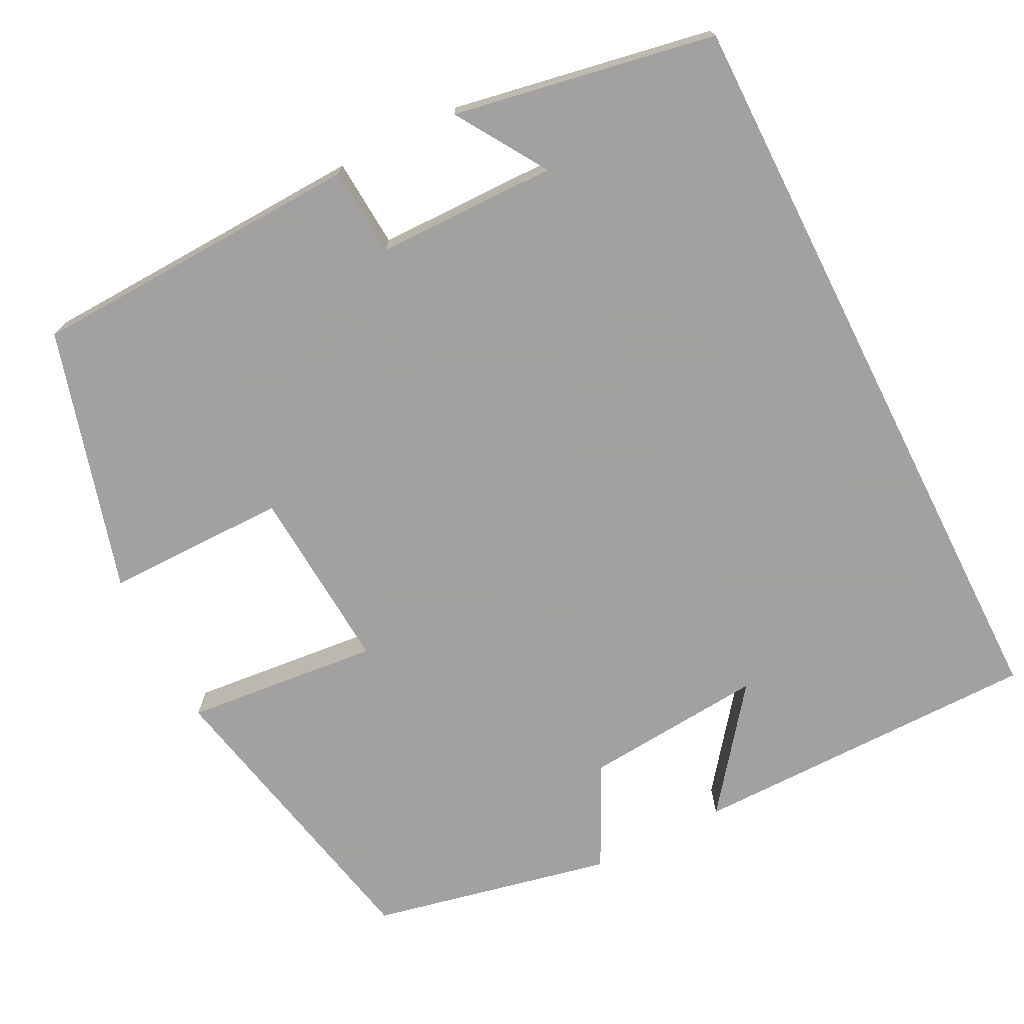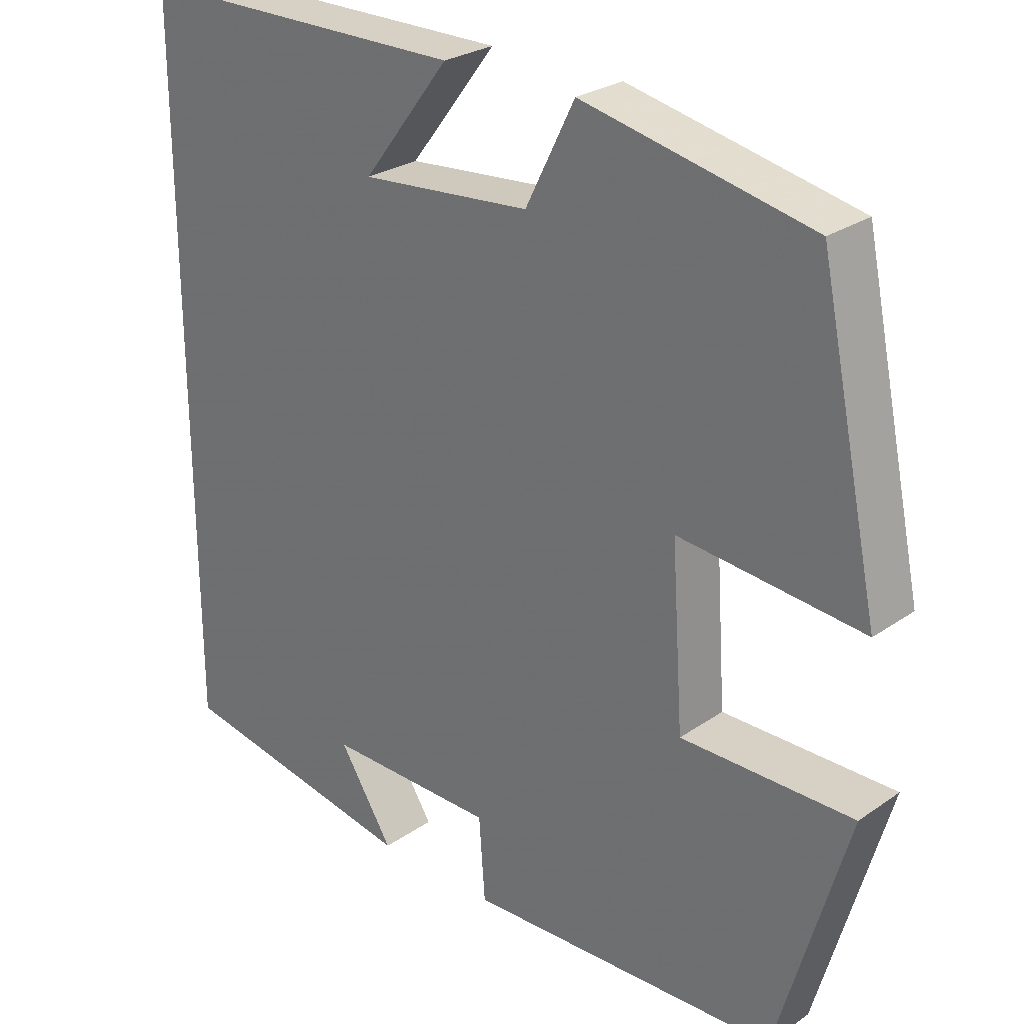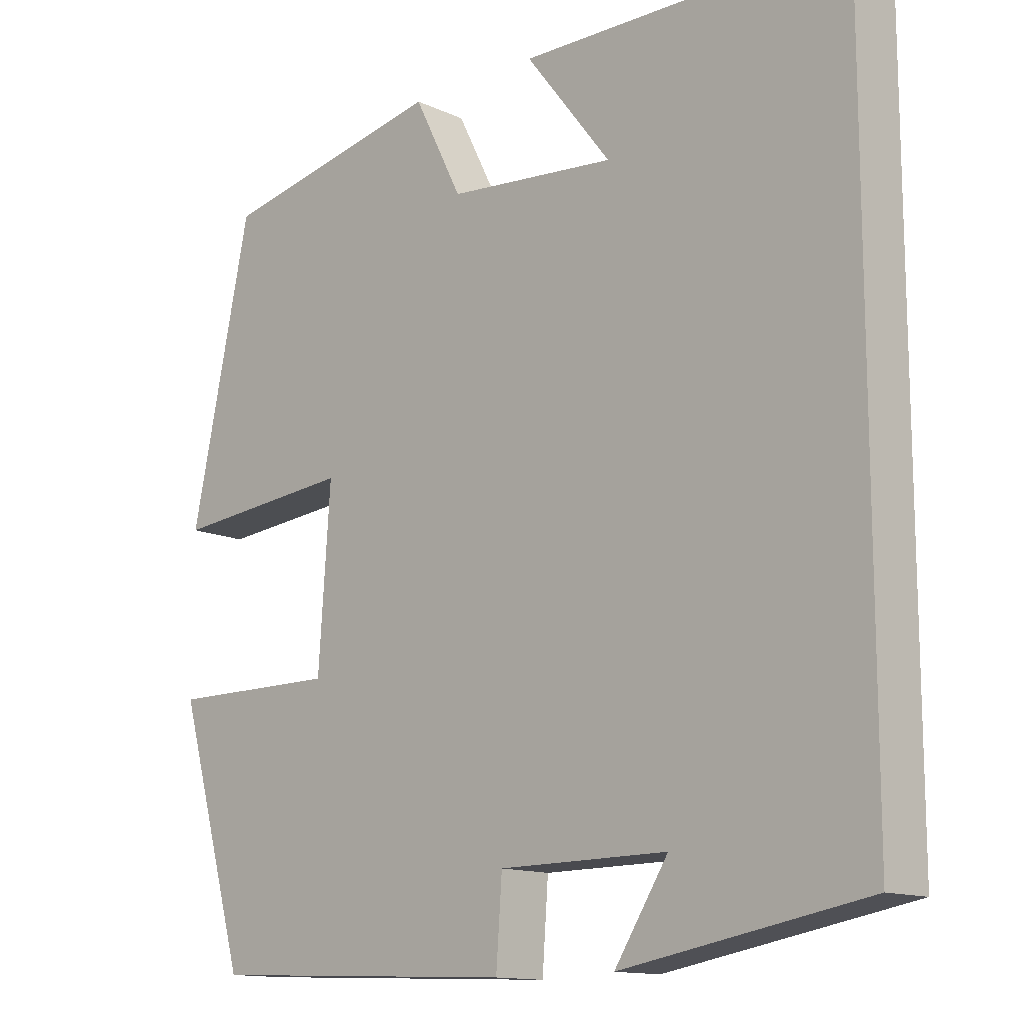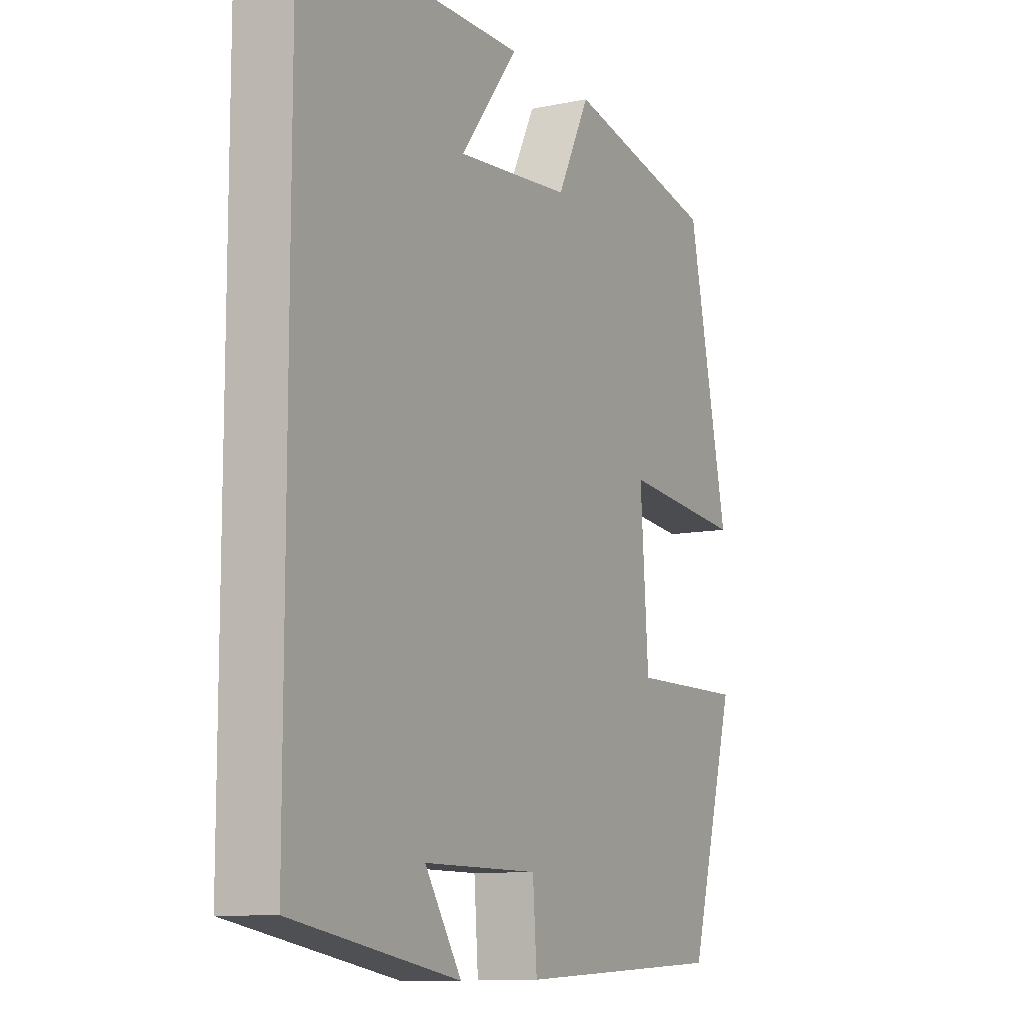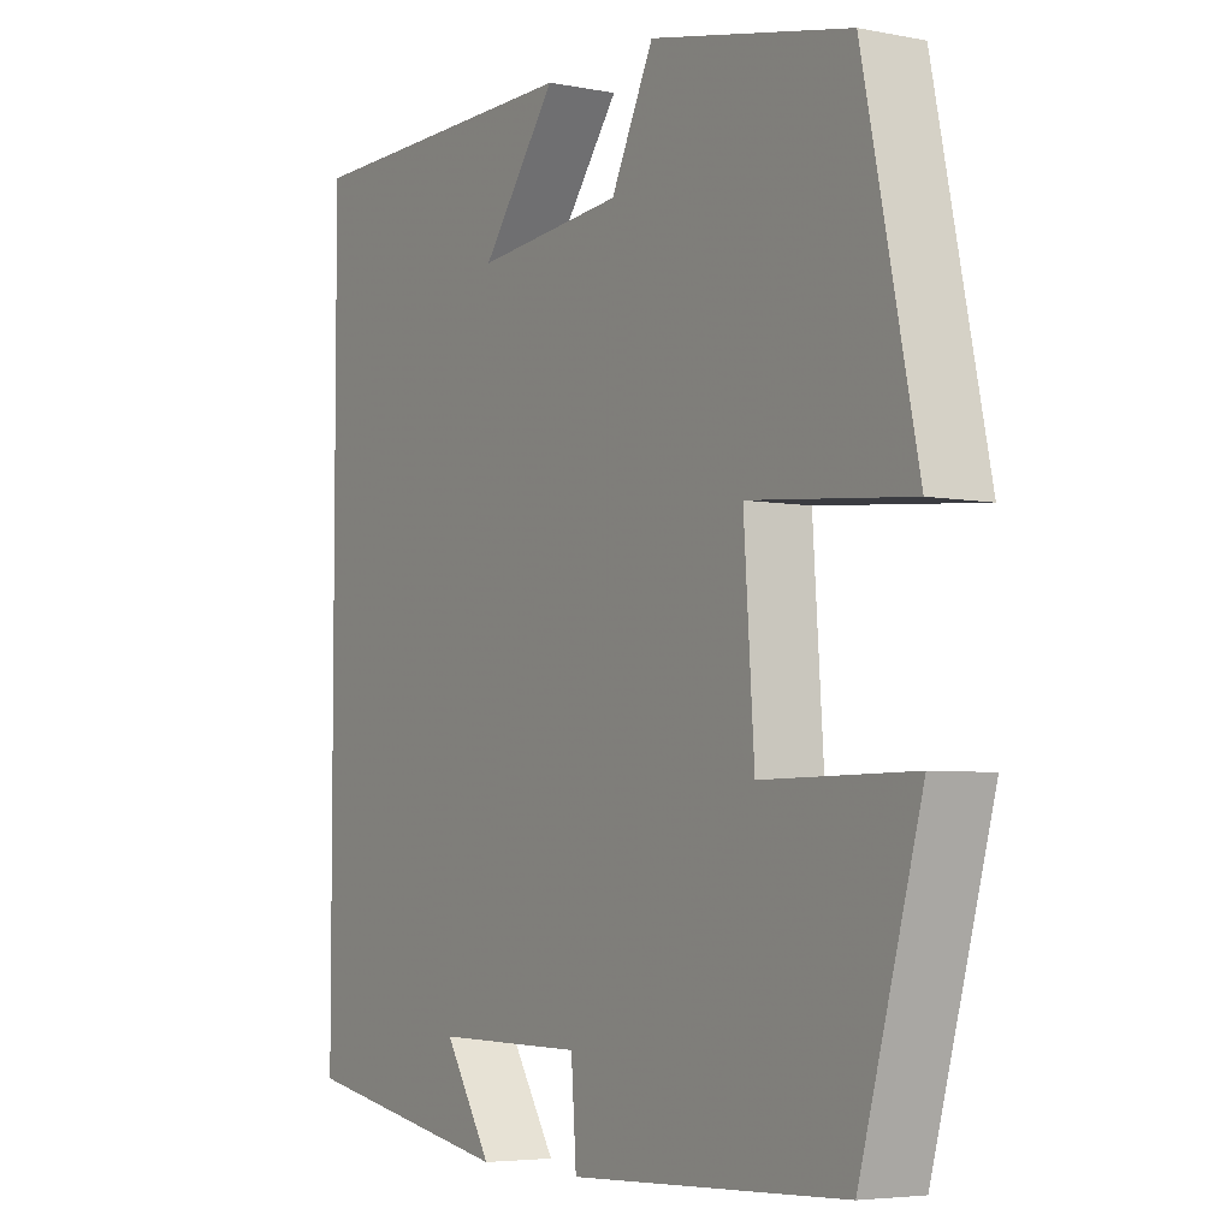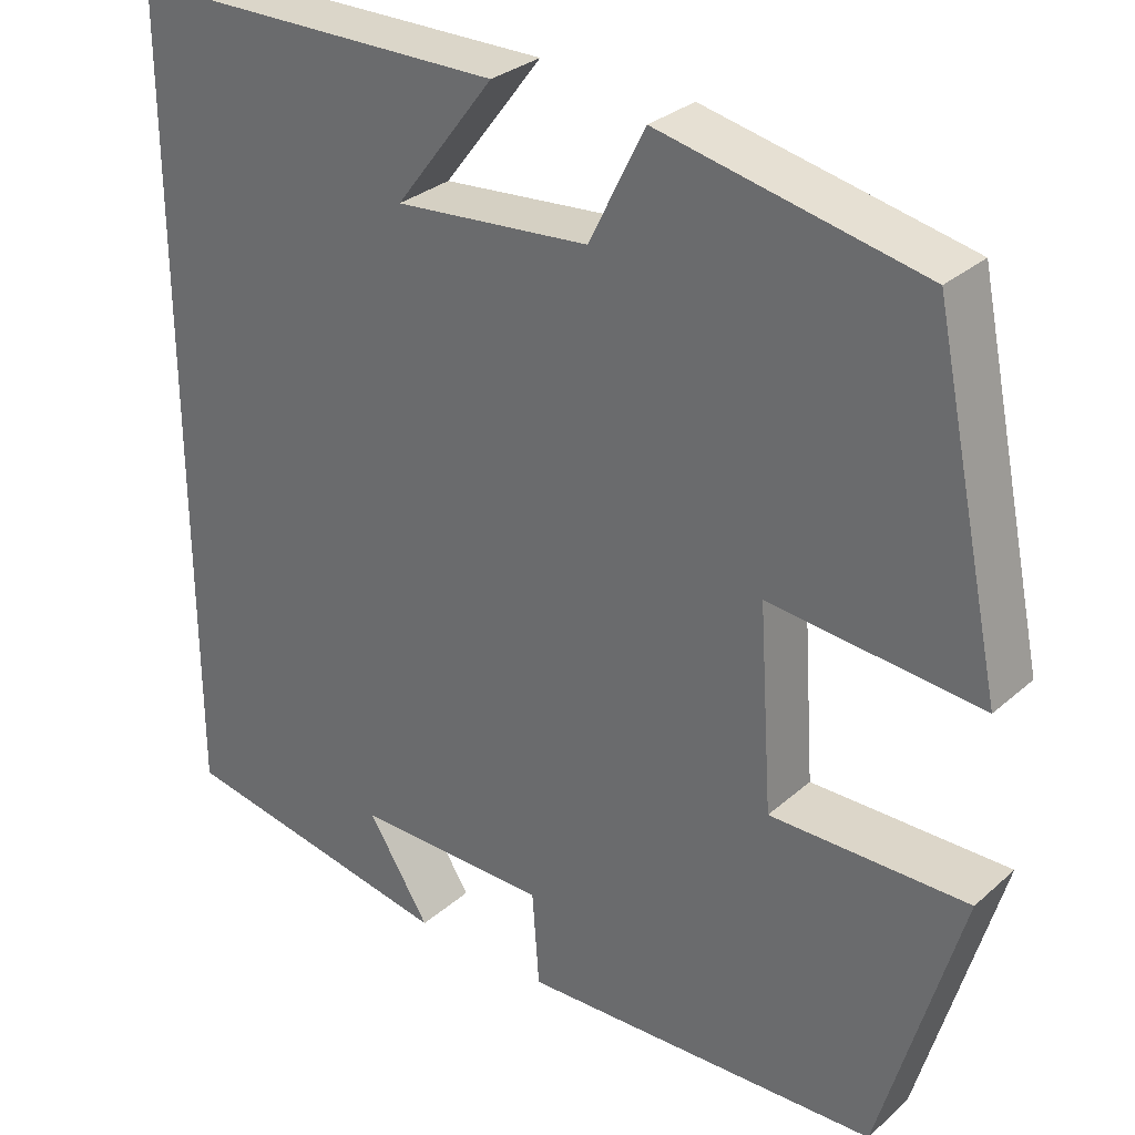
<metadata>
{"format":"obj","ext":"obj","renderer":"f3d","projection":"perspective","resolution":1024,"background":"white","views":[{"elev":-72.3,"azim":-153.2,"up":"+Y"},{"elev":26.9,"azim":43.1,"up":"+Z"},{"elev":-13.3,"azim":-136.2,"up":"+Z"},{"elev":-10.1,"azim":-62.0,"up":"+Z"},{"elev":-4.9,"azim":58.2,"up":"+Z"},{"elev":30.4,"azim":38.8,"up":"+Z"}]}
</metadata>
<code>
v 0.407 0.07 -0.483
v -0.011 0.07 -0.5
v -0.019 0.07 -0.389
v -0.245 0.07 -0.387
v -0.173 0.07 -0.5
v -0.5 0.07 -0.441
v -0.5 0.07 0.497
v -0.06 0.07 0.5
v -0.175 0.07 0.35
v 0.051 0.07 0.37
v 0.116 0.07 0.5
v 0.419 0.07 0.436
v 0.5 0.07 0.053
v 0.256 0.07 0.076
v 0.272 0.07 -0.156
v 0.5 0.07 -0.155
v 0.407 0 -0.483
v -0.011 0 -0.5
v -0.019 0 -0.389
v -0.245 0 -0.387
v -0.173 0 -0.5
v -0.5 0 -0.441
v -0.5 0 0.497
v -0.06 0 0.5
v -0.175 0 0.35
v 0.051 0 0.37
v 0.116 0 0.5
v 0.419 0 0.436
v 0.5 0 0.053
v 0.256 0 0.076
v 0.272 0 -0.156
v 0.5 0 -0.155
f 15 16 1 2
f 14 15 2 3
f 11 12 13 14
f 10 11 14 3
f 9 10 3 4
f 7 8 9
f 7 9 4
f 6 7 4
f 4 5 6
f 18 17 32 31
f 19 18 31 30
f 30 29 28 27
f 19 30 27 26
f 20 19 26 25
f 25 24 23
f 20 25 23
f 20 23 22
f 22 21 20
f 1 17 18 2
f 2 18 19 3
f 3 19 20 4
f 4 20 21 5
f 5 21 22 6
f 6 22 23 7
f 7 23 24 8
f 8 24 25 9
f 9 25 26 10
f 10 26 27 11
f 11 27 28 12
f 12 28 29 13
f 13 29 30 14
f 14 30 31 15
f 15 31 32 16
f 16 32 17 1

</code>
